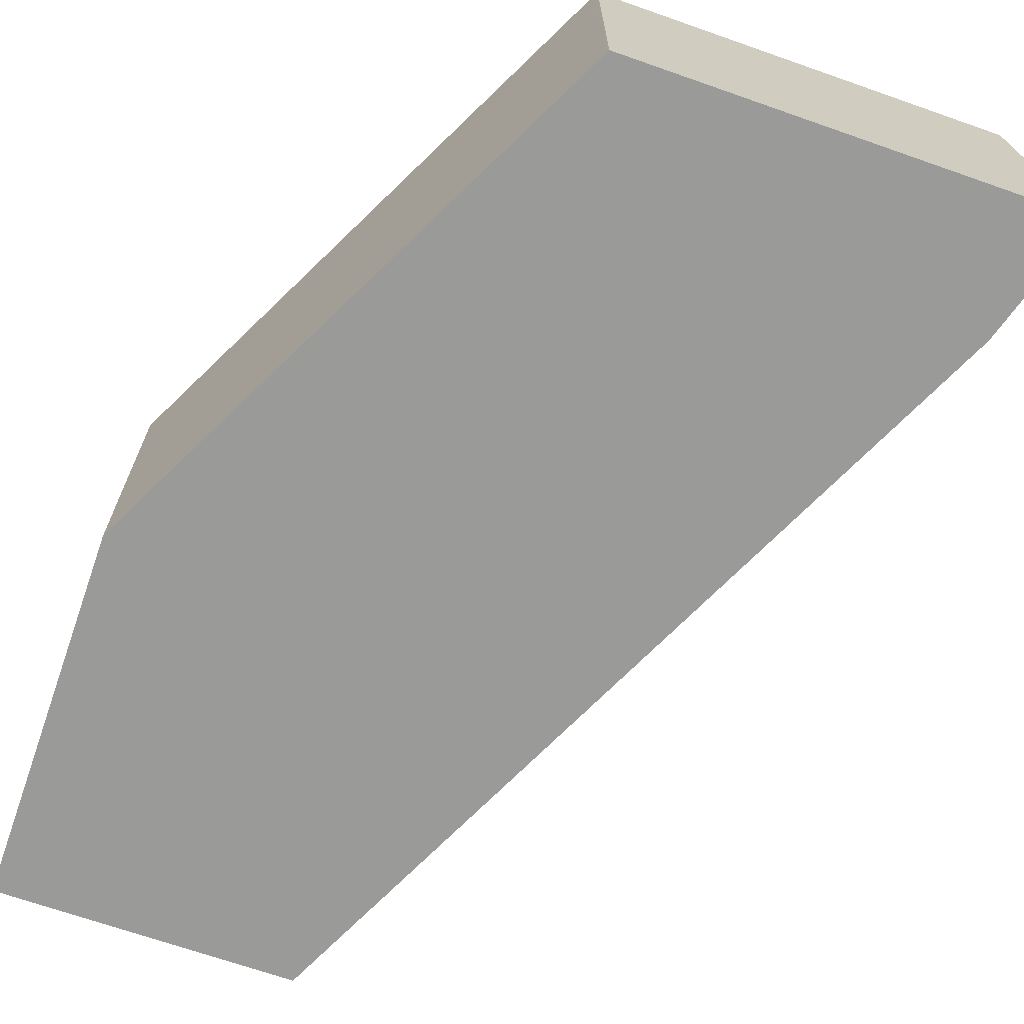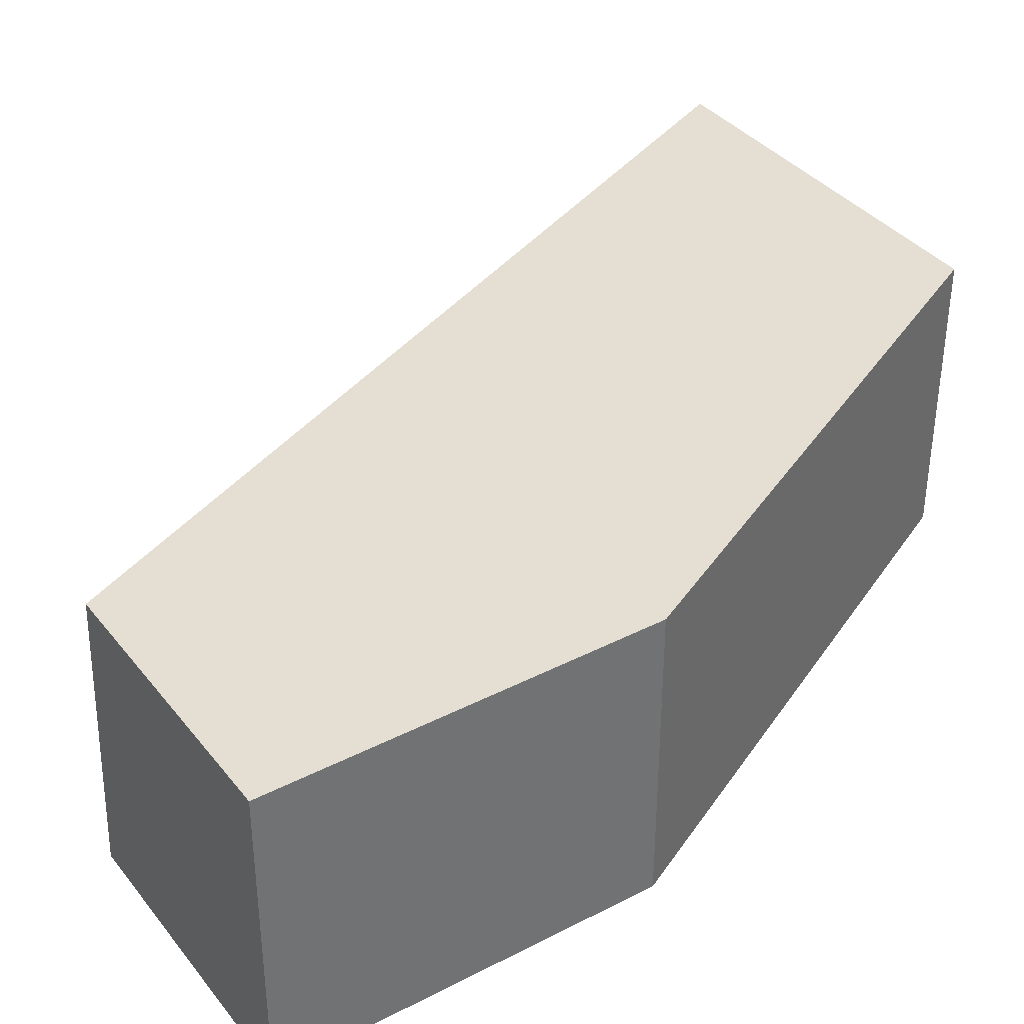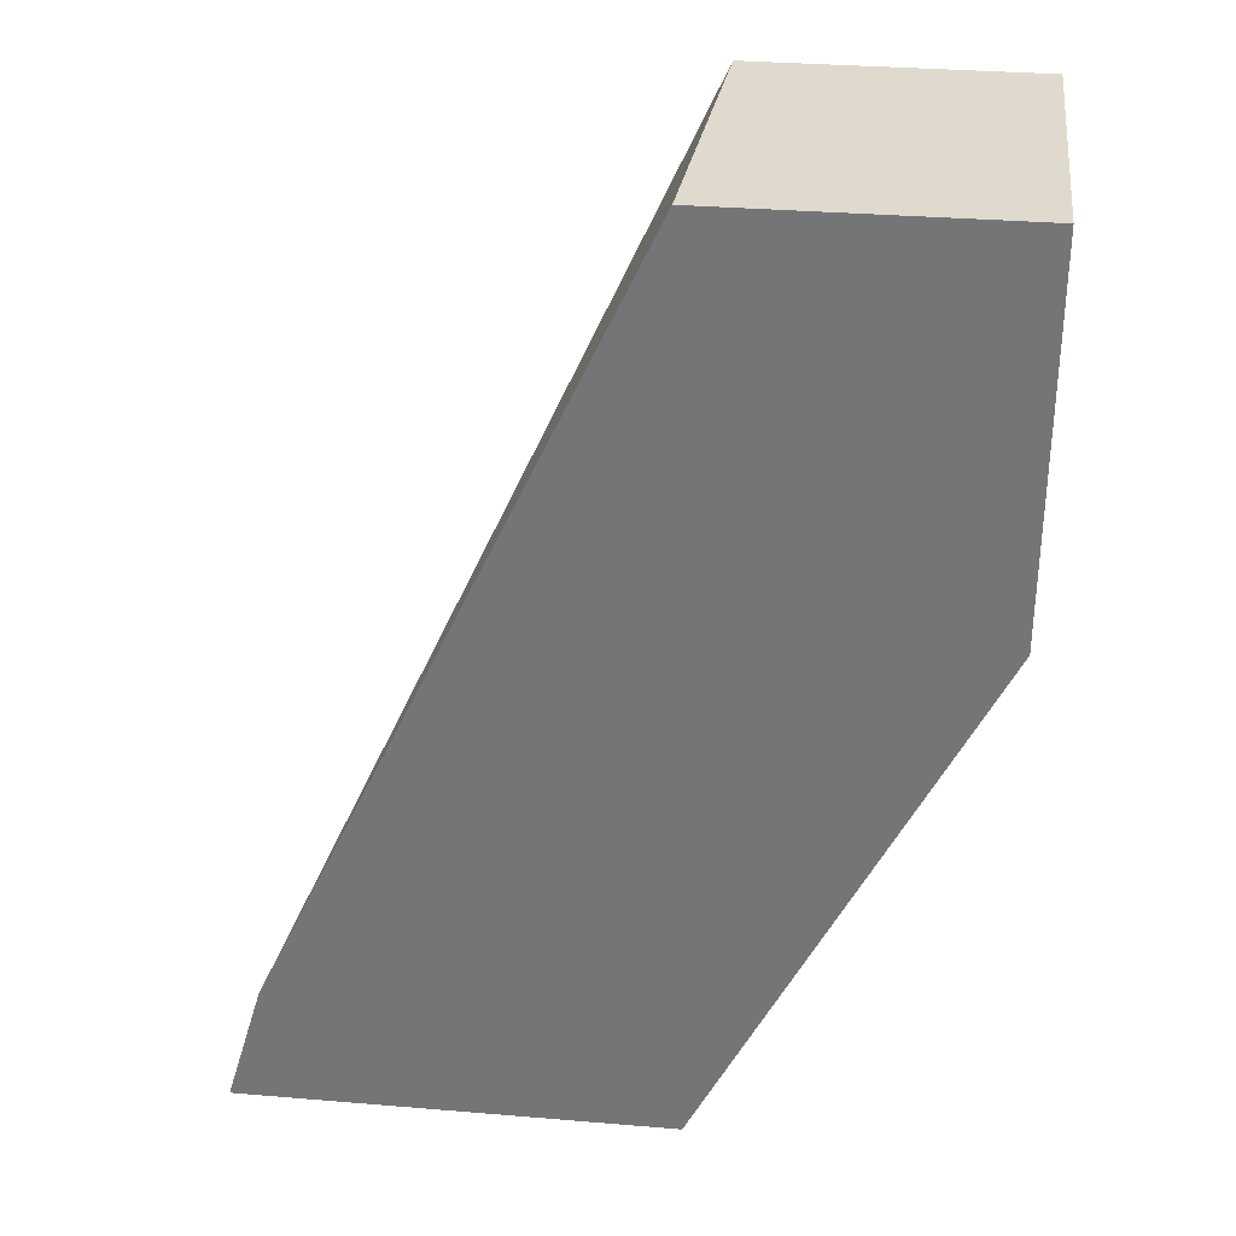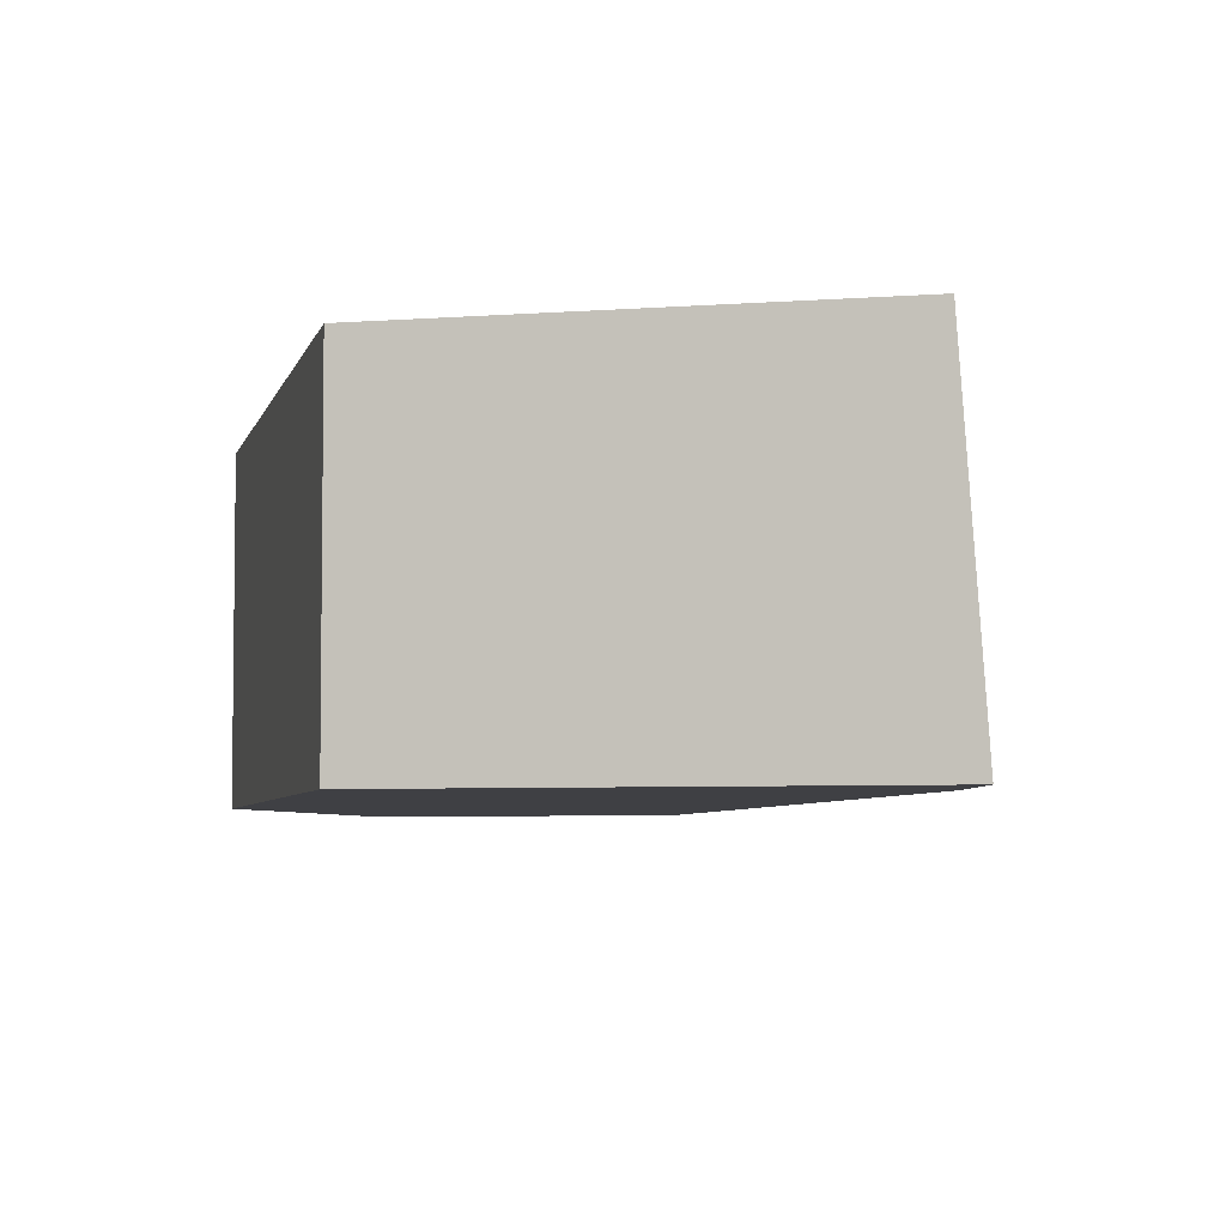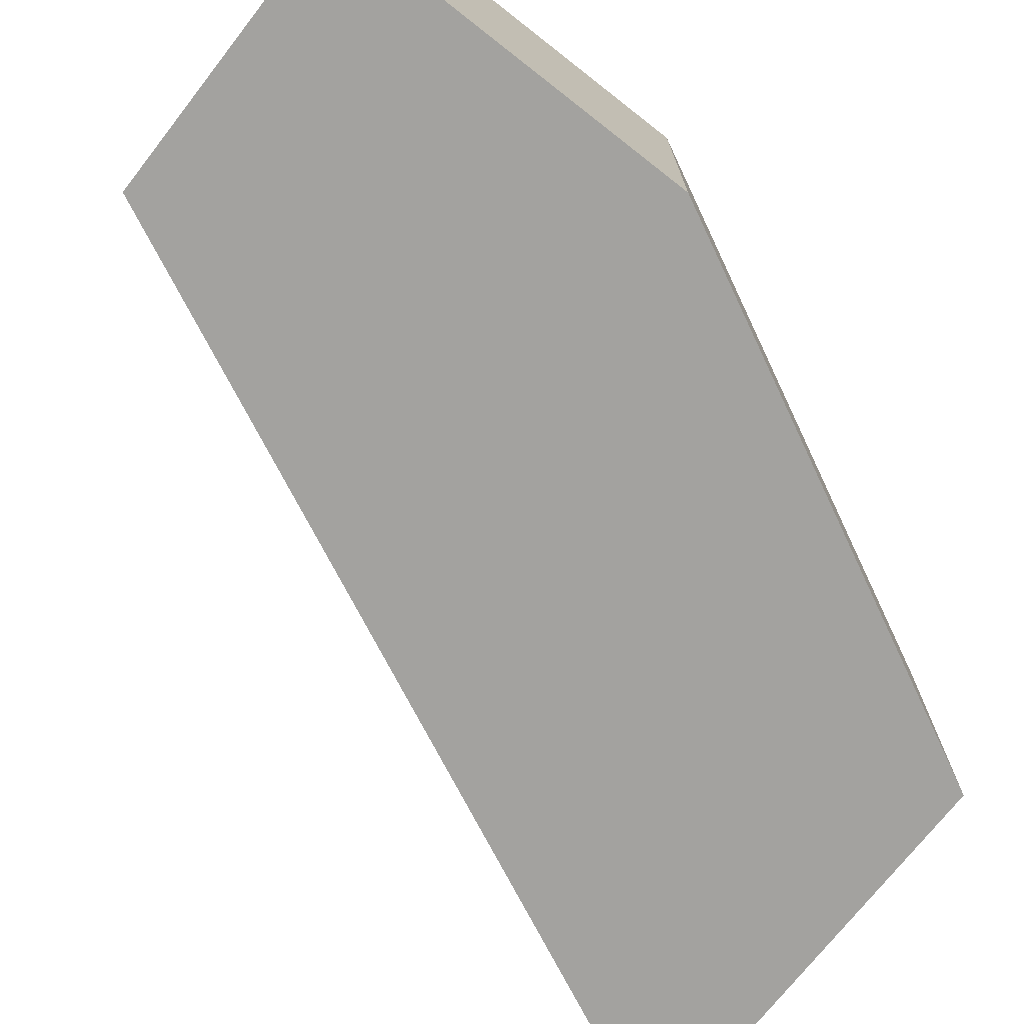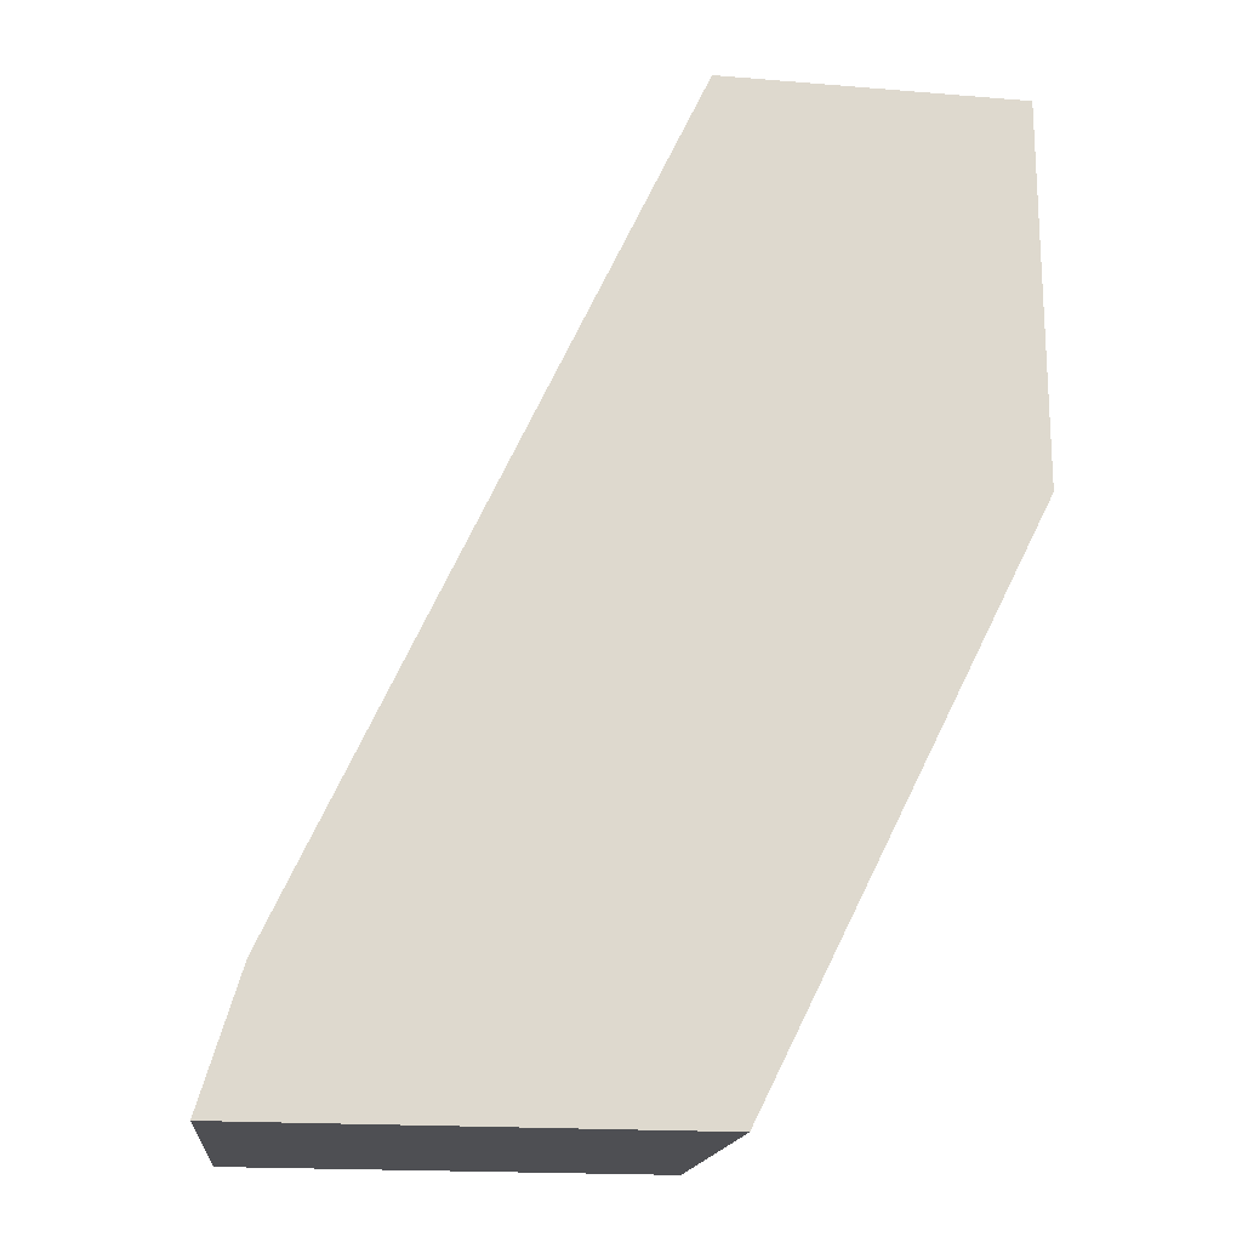
<metadata>
{"format":"obj","ext":"obj","renderer":"f3d","projection":"perspective","resolution":1024,"background":"white","views":[{"elev":-69.2,"azim":160.7,"up":"+Y"},{"elev":37.1,"azim":56.5,"up":"+Y"},{"elev":32.6,"azim":6.6,"up":"+Z"},{"elev":-5.0,"azim":-166.0,"up":"+Y"},{"elev":-72.6,"azim":52.0,"up":"+Y"},{"elev":-18.2,"azim":-9.0,"up":"+Z"}]}
</metadata>
<code>
v -0.03804 -0.5327 -0.2295
v -0.0378 -0.5327 -0.2285
v -0.0331 -0.4605 -0.2295
v 0.06484 -0.5327 -0.2295
v -0.02914 -0.5327 -0.1994
v 0.06484 -0.4605 -0.2295
v 0.0653 -0.4605 -0.007645
v 0.06498 -0.5327 -0.2292
v 0.06013 -0.5327 -0.007645
v 0.0653 -0.4605 -0.2285
v 0.1306 -0.4605 -0.007645
v 0.1306 -0.5327 -0.09797
v 0.1306 -0.4605 -0.09797
v 0.1306 -0.5327 -0.007645
f 3 10 6
f 4 6 8
f 5 9 7
f 6 10 8
f 8 13 12
f 7 14 11
f 11 14 12
f 11 12 13
f 3 13 10
f 7 9 14
f 3 11 13
f 8 10 13
f 3 5 7
f 2 5 3
f 1 5 2
f 1 9 5
f 1 14 9
f 1 12 14
f 1 8 12
f 1 4 8
f 1 6 4
f 1 3 6
f 1 2 3
f 3 7 11

</code>
